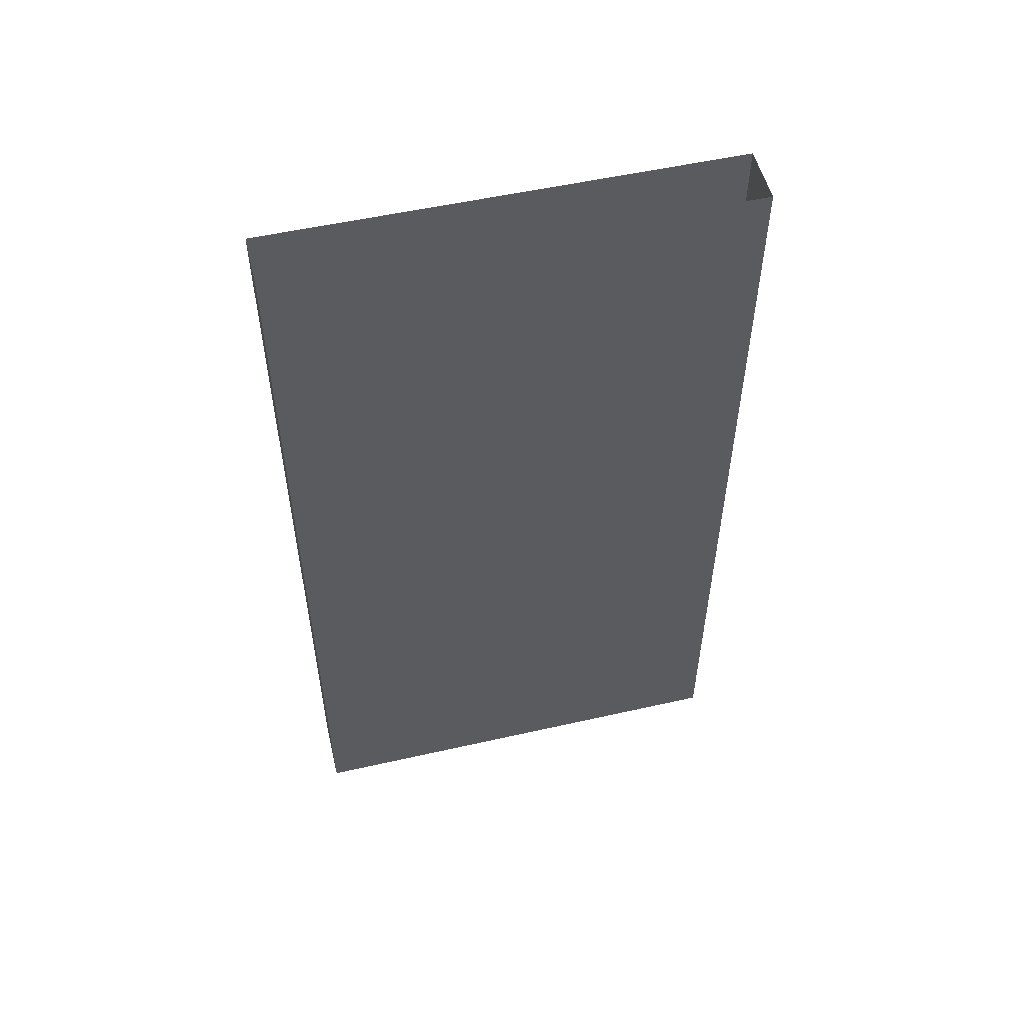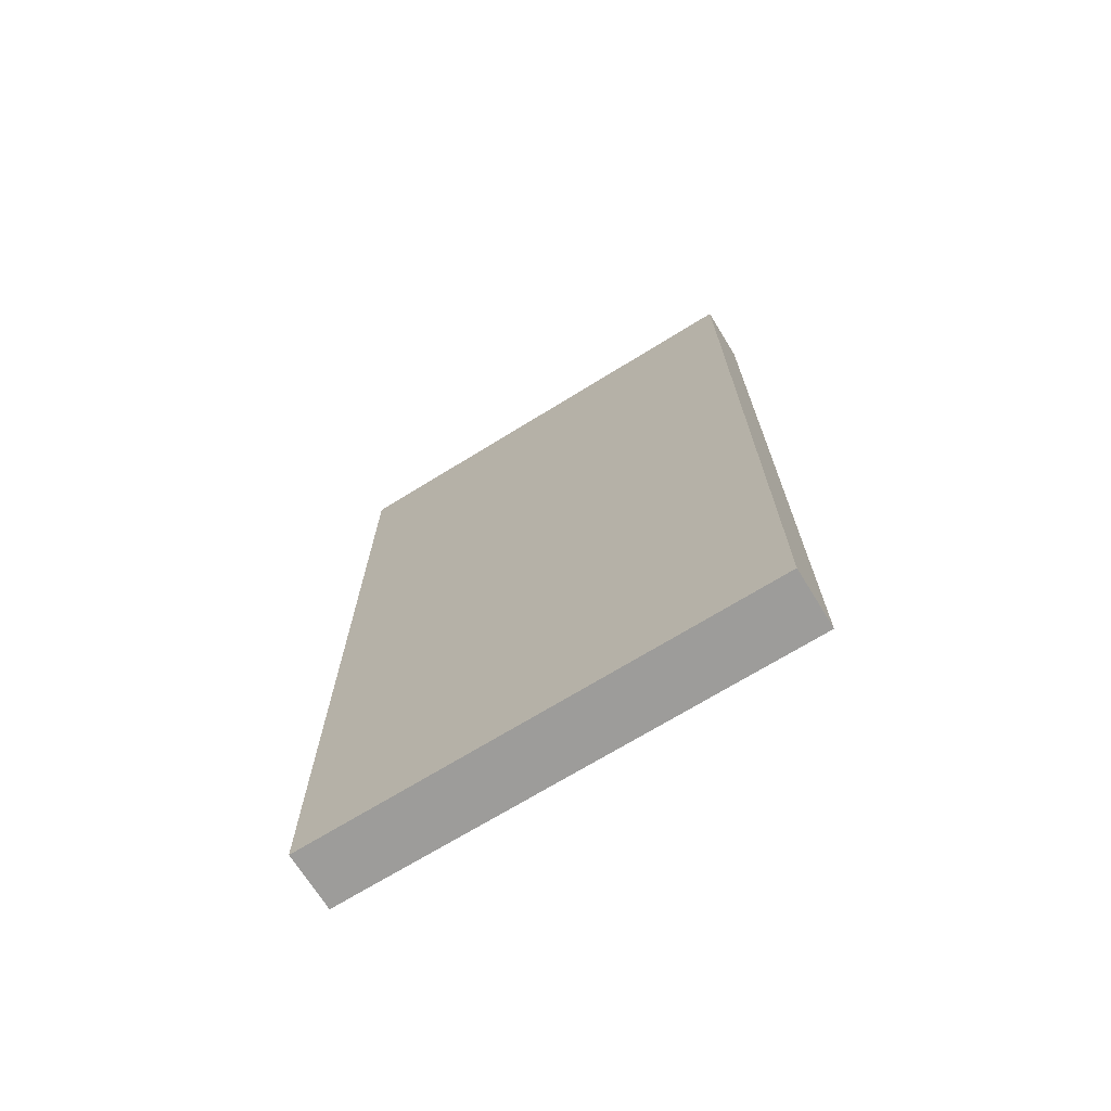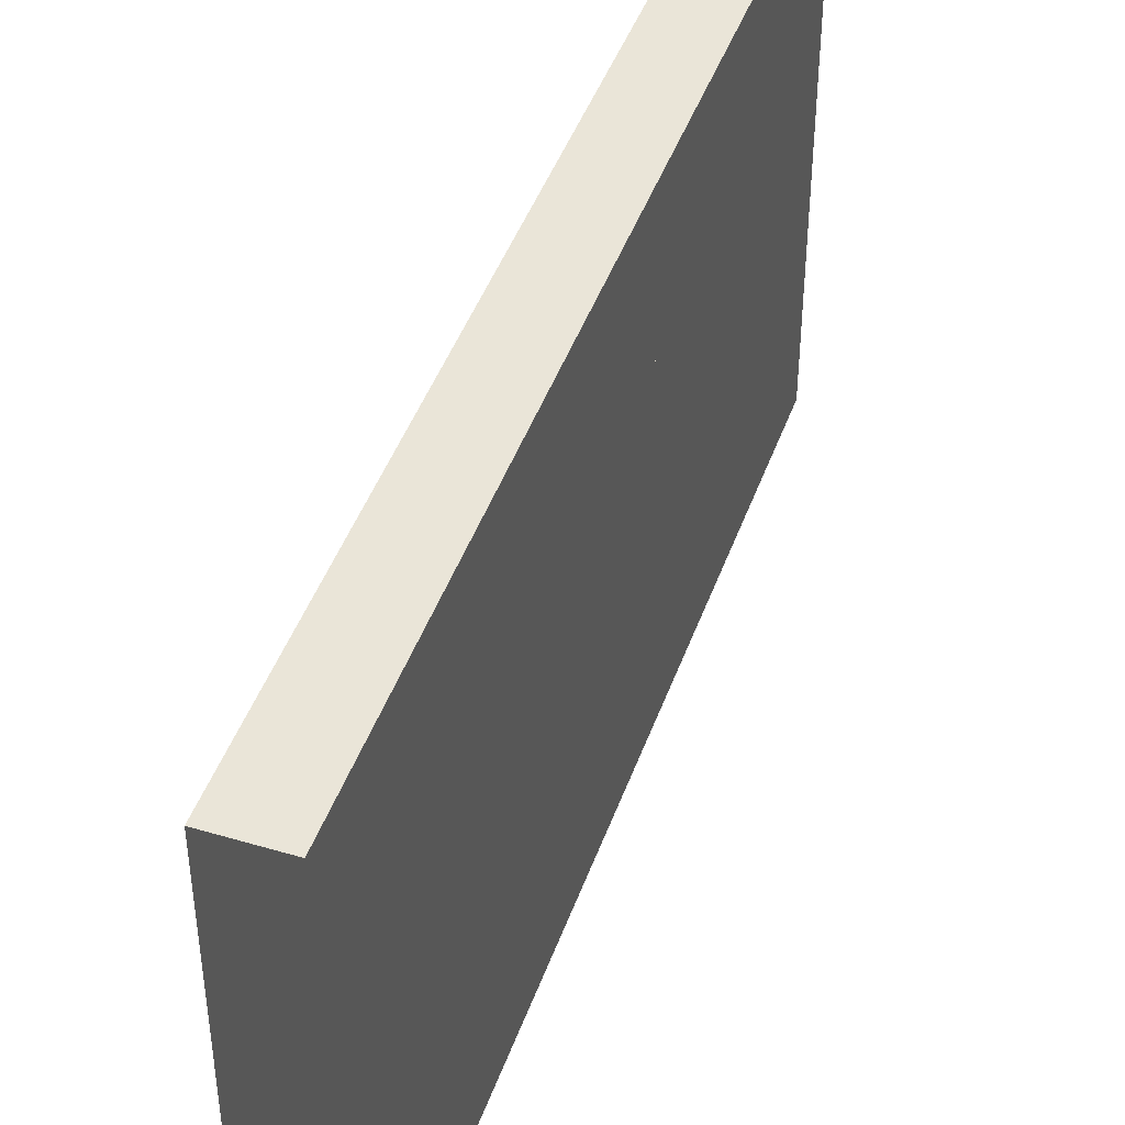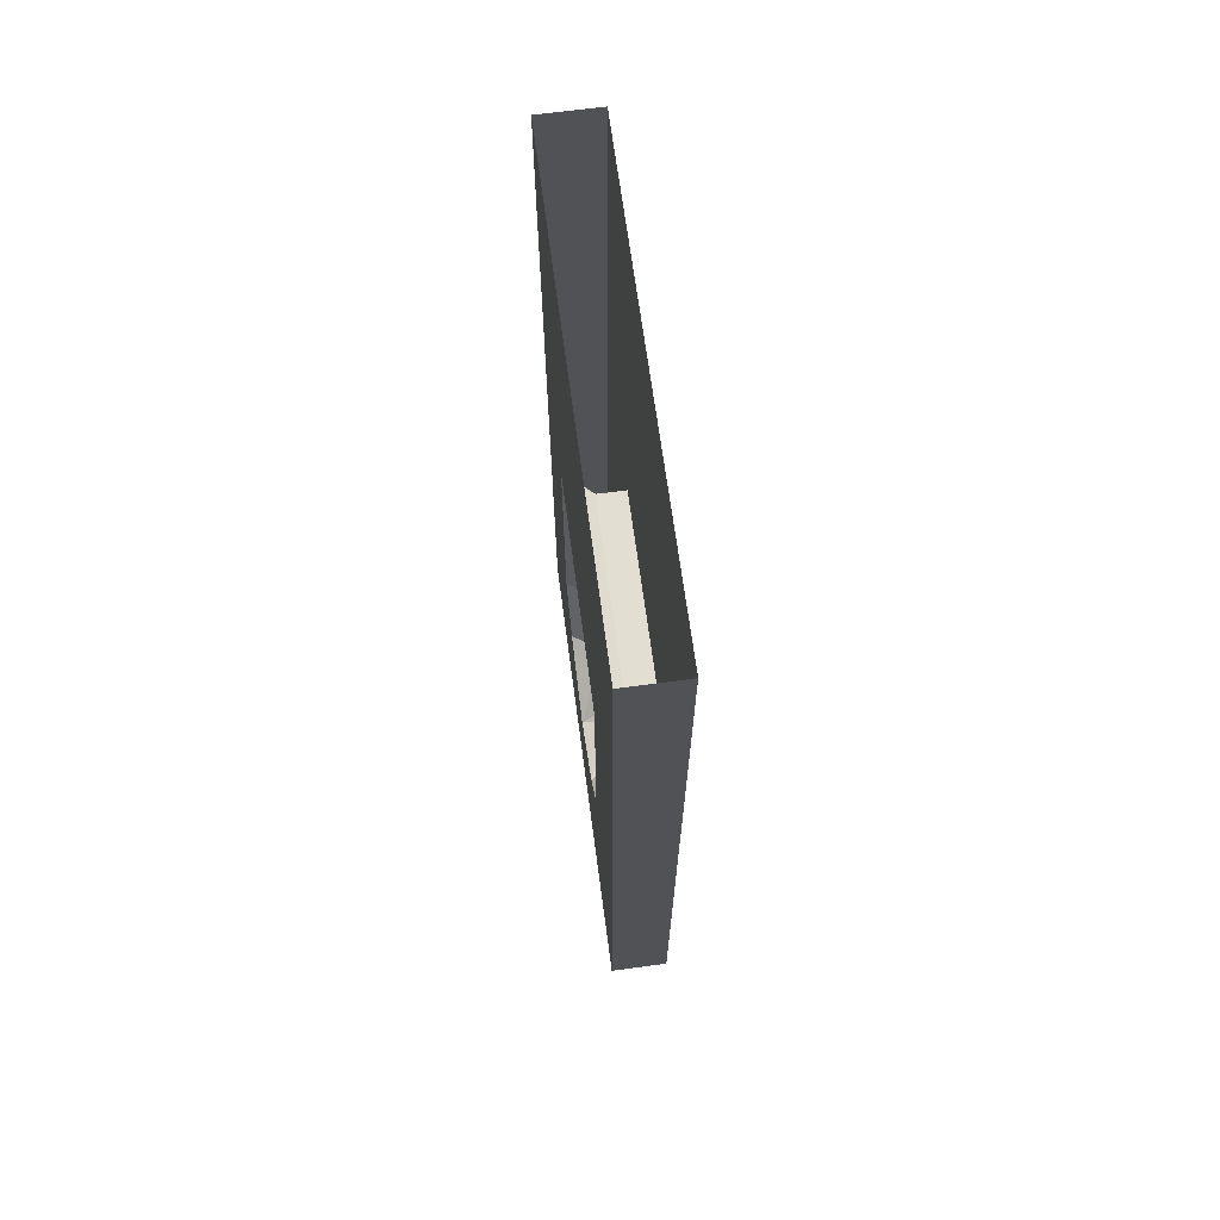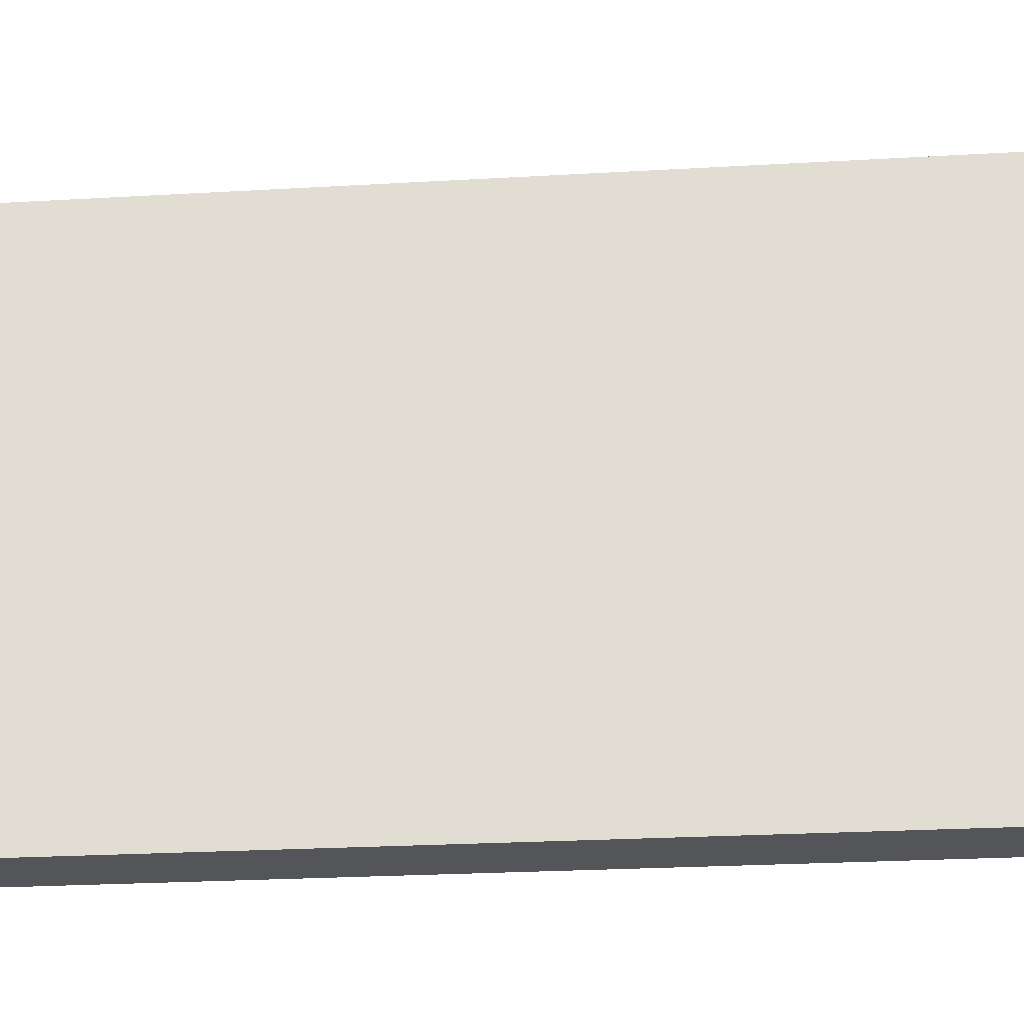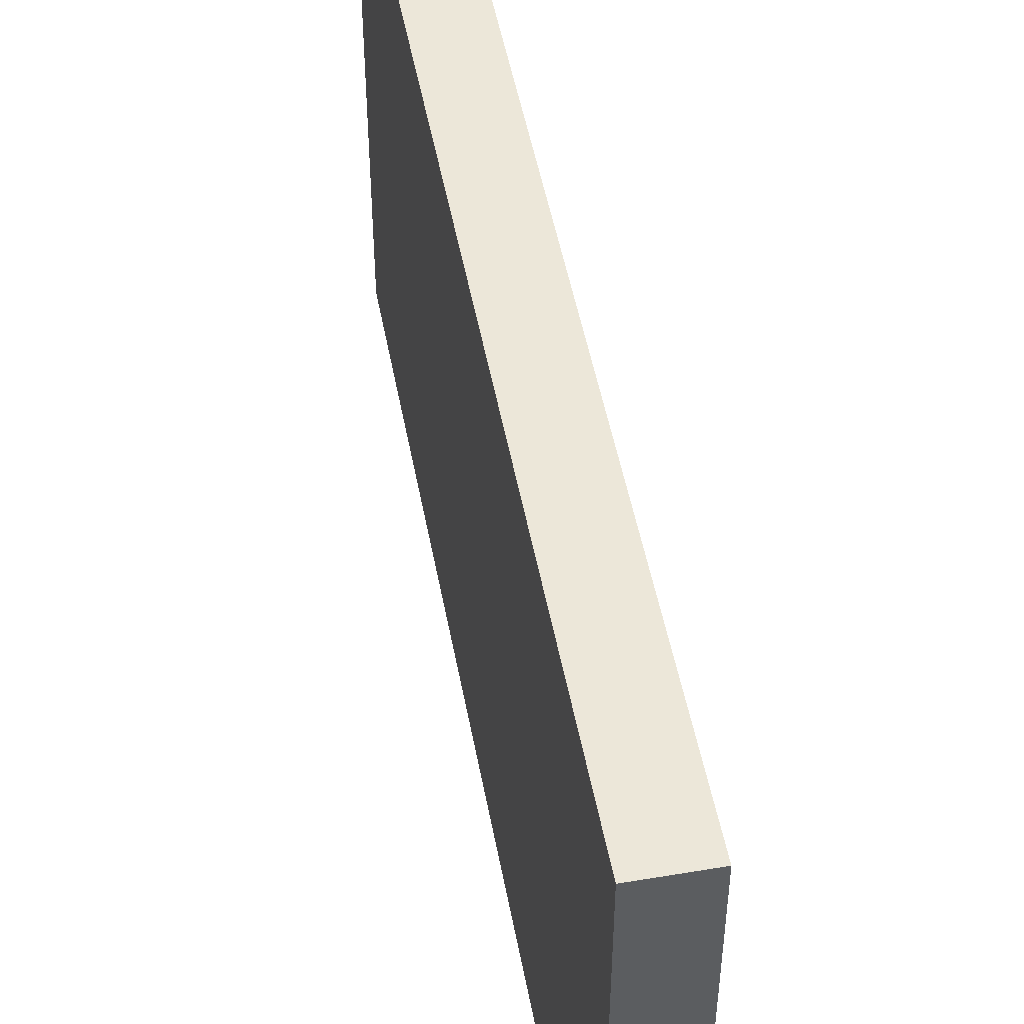
<metadata>
{"format":"obj","ext":"obj","renderer":"f3d","projection":"perspective","resolution":1024,"background":"white","views":[{"elev":53.4,"azim":-103.6,"up":"+Y"},{"elev":-70.2,"azim":-58.3,"up":"+Y"},{"elev":44.7,"azim":-161.0,"up":"+Z"},{"elev":67.9,"azim":172.4,"up":"+Y"},{"elev":-24.7,"azim":-84.5,"up":"+Z"},{"elev":49.9,"azim":-10.5,"up":"+Z"}]}
</metadata>
<code>
v -0.4375 -1.281 0.2109
v -0.4375 -0.8516 0.2109
v -0.375 -0.8203 0.25
v -0.375 -1.375 0.25
v -0.4375 -1.312 0.2109
v -0.4375 -1.297 0.1562
v -0.4375 -1.281 0.1562
v -0.4375 -1.25 0.04688
v -0.4375 -1.109 0.01562
v -0.4375 -0.8516 0.01562
v -0.4375 -0.8516 -0.01562
v -0.375 -0.8203 -0.25
v -0.375 0 -0.375
v -0.375 0 0.375
v -0.375 -0.75 0.375
v -0.375 -1.875 0.375
v -0.375 -1.492 0.1719
v -0.4375 -1.375 0.2109
v -0.4375 -1.312 0.1562
v -0.4375 -1.328 0.03125
v -0.4375 -1.266 0.03125
v -0.5 -1.25 0.04688
v -0.5 -1.281 0.1562
v -0.5 -1.266 0.03125
v -0.5 -1.297 0.1562
v -0.5 -1.281 0.2109
v -0.5 -0.8516 0.2109
v -0.5 -1.109 0.01562
v -0.5 -1.109 0
v -0.4375 -1.109 0
v -0.5 -1.328 0.03125
v -0.5 -1.344 0.04688
v -0.5 -1.312 0.1562
v -0.5 -1.312 0.2109
v -0.5 -0.8203 0.25
v -0.5 -1.375 0.2109
v -0.5 -1.375 0.25
v -0.5 -1.875 0.375
v -0.5 -0.75 0.375
v -0.5 0 0.375
v -0.5 -0.8203 -0.25
v -0.5 -0.8516 0.01562
v -0.4375 -1.281 -0.2109
v -0.4375 -0.8516 -0.2109
v -0.4375 -1.281 -0.1562
v -0.4375 -1.297 -0.1562
v -0.4375 -1.312 -0.2109
v -0.375 -1.375 -0.25
v -0.375 -1.875 -0.375
v -0.375 -0.75 -0.375
v -0.375 -0.75 -0.5
v -0.375 0 -0.5
v -0.5 0 -0.5
v -0.5 -0.75 -0.5
v -0.5 -0.75 -0.375
v -0.5 0 -0.375
v -0.4375 -1.375 -0.2109
v -0.4375 -1.312 -0.1562
v -0.4375 -1.344 -0.04688
v -0.4375 -1.484 -0.01562
v -0.4375 -1.547 -0.01562
v -0.4375 -1.492 -0.125
v -0.375 -1.492 -0.1641
v -0.375 -1.586 0
v -0.5 -1.875 -0.375
v -0.5 -1.875 -0.5
v -0.375 -1.875 -0.5
v -0.5 -1.375 -0.25
v -0.5 -1.281 -0.2109
v -0.5 -0.8516 -0.2109
v -0.5 -0.8516 -0.01562
v -0.4375 -1.109 -0.01562
v -0.5 -1.312 -0.2109
v -0.5 -1.375 -0.2109
v -0.5 -1.492 -0.125
v -0.5 -1.547 -0.01562
v -0.4375 -1.547 0.01562
v -0.4375 -1.492 0.1328
v -0.4375 -1.484 0.01562
v -0.4375 -1.344 0.04688
v -0.4375 -1.484 0
v -0.4375 -1.328 -0.03125
v -0.4375 -1.266 -0.03125
v -0.5 -1.328 -0.03125
v -0.5 -1.484 0
v -0.5 -1.312 -0.1562
v -0.5 -1.297 -0.1562
v -0.5 -1.344 -0.04688
v -0.5 -1.266 -0.03125
v -0.5 -1.25 -0.04688
v -0.5 -1.281 -0.1562
v -0.5 -1.109 -0.01562
v -0.4375 -1.25 -0.04688
v -0.5 -1.484 -0.01562
v -0.5 -1.492 0.1328
v -0.5 -1.547 0.01562
v -0.5 -1.492 0.1719
v -0.5 -1.484 0.01562
v -0.5 -1.586 0
v -0.5 -1.492 -0.1641
v -0.375 -0.75 0.5
v -0.5 -0.75 0.5
v -0.5 -1.875 0.5
v -0.375 -1.875 0.5
v -0.375 0 0.5
v -0.5 0 0.5
f 1 2 3
f 1 3 4
f 1 4 5
f 1 5 6
f 1 6 7
f 2 10 3
f 3 10 11
f 3 11 12
f 4 17 18
f 4 18 5
f 5 19 6
f 6 19 20
f 6 21 8
f 6 8 7
f 7 8 22
f 7 22 23
f 23 22 24
f 23 24 25
f 23 25 26
f 22 28 29
f 22 29 24
f 24 29 30
f 24 30 21
f 24 21 25
f 25 21 6
f 25 6 31
f 25 31 32
f 25 32 33
f 25 33 34
f 25 34 26
f 26 34 35
f 26 35 27
f 26 27 1
f 26 1 5
f 26 5 34
f 34 5 18
f 34 18 36
f 34 36 37
f 34 37 35
f 35 41 42
f 35 42 27
f 27 42 2
f 27 2 1
f 43 12 44
f 43 45 46
f 43 46 47
f 43 47 12
f 12 47 48
f 57 48 47
f 57 62 48
f 48 62 63
f 41 68 69
f 41 69 70
f 41 70 71
f 41 71 42
f 42 71 10
f 42 10 2
f 10 42 9
f 10 9 30
f 10 30 11
f 11 30 72
f 11 44 12
f 44 11 70
f 44 70 69
f 44 69 43
f 43 69 73
f 43 73 47
f 47 73 74
f 47 74 57
f 57 74 75
f 57 75 62
f 62 75 76
f 62 76 61
f 62 61 63
f 63 61 64
f 64 61 77
f 64 77 78
f 64 78 17
f 17 78 18
f 19 80 20
f 20 80 81
f 21 30 9
f 21 9 8
f 8 9 28
f 8 28 22
f 81 80 79
f 81 79 77
f 81 77 61
f 81 61 60
f 81 60 82
f 81 82 84
f 81 84 85
f 81 85 20
f 20 85 31
f 20 31 6
f 46 82 59
f 46 59 58
f 46 58 47
f 47 58 86
f 47 86 73
f 73 86 87
f 73 87 69
f 73 69 68
f 73 68 74
f 86 88 84
f 86 84 87
f 87 84 82
f 87 82 46
f 87 46 89
f 87 89 90
f 87 90 91
f 87 91 69
f 71 92 29
f 71 29 42
f 42 29 28
f 42 28 9
f 30 83 93
f 30 93 72
f 45 93 83
f 45 83 46
f 60 59 82
f 59 60 94
f 59 94 88
f 59 88 58
f 58 88 86
f 78 95 36
f 78 36 18
f 70 11 71
f 71 11 10
f 95 78 77
f 95 77 96
f 95 96 97
f 95 97 37
f 95 37 36
f 96 98 85
f 96 85 76
f 96 76 99
f 96 99 97
f 68 100 74
f 74 100 75
f 88 94 85
f 88 85 84
f 80 19 33
f 80 33 32
f 80 32 79
f 79 32 98
f 79 98 77
f 77 98 96
f 19 5 34
f 19 34 33
f 60 61 76
f 60 76 94
f 94 76 85
f 93 45 91
f 93 91 90
f 93 90 72
f 72 90 92
f 72 92 11
f 11 92 71
f 46 83 89
f 89 83 29
f 89 29 92
f 89 92 90
f 83 30 29
f 75 100 99
f 75 99 76
f 98 32 31
f 98 31 85
f 1 7 2
f 2 7 8
f 2 8 9
f 2 9 10
f 5 18 19
f 23 26 27
f 23 27 22
f 22 27 28
f 43 44 45
f 57 47 58
f 57 58 59
f 57 59 60
f 57 60 61
f 57 61 62
f 11 72 44
f 18 78 77
f 18 77 79
f 18 79 80
f 18 80 19
f 73 74 86
f 86 74 88
f 69 91 70
f 70 91 90
f 70 90 92
f 70 92 71
f 72 93 44
f 44 93 45
f 95 36 96
f 96 36 98
f 74 75 76
f 74 76 94
f 74 94 88
f 27 42 28
f 32 98 36
f 32 36 33
f 33 36 34
f 3 12 13
f 3 13 14
f 3 14 15
f 3 15 16
f 3 16 4
f 4 16 17
f 35 37 38
f 35 38 39
f 35 39 40
f 35 40 41
f 12 48 49
f 12 49 50
f 12 50 13
f 56 55 41
f 56 41 40
f 48 63 49
f 49 63 64
f 49 64 16
f 49 16 65
f 55 65 41
f 41 65 68
f 64 17 16
f 97 99 38
f 97 38 37
f 65 16 38
f 65 38 99
f 65 99 100
f 65 100 68
f 6 20 21
f 20 81 82
f 20 82 83
f 20 83 21
f 21 83 30
f 46 83 82
f 84 85 31
f 84 31 24
f 84 24 89
f 84 89 87
f 24 31 25
f 89 24 29
f 13 50 51
f 13 51 52
f 53 54 55
f 53 55 56
f 49 65 66
f 49 66 67
f 49 67 50
f 50 67 51
f 54 66 65
f 54 65 55
f 101 104 16
f 101 16 15
f 101 15 105
f 102 106 40
f 102 40 39
f 102 39 103
f 103 39 38
f 103 38 104
f 104 38 16
f 15 14 105
f 52 51 53
f 53 51 54
f 51 67 54
f 54 67 66
f 101 102 103
f 101 103 104
f 101 105 102
f 102 105 106

</code>
